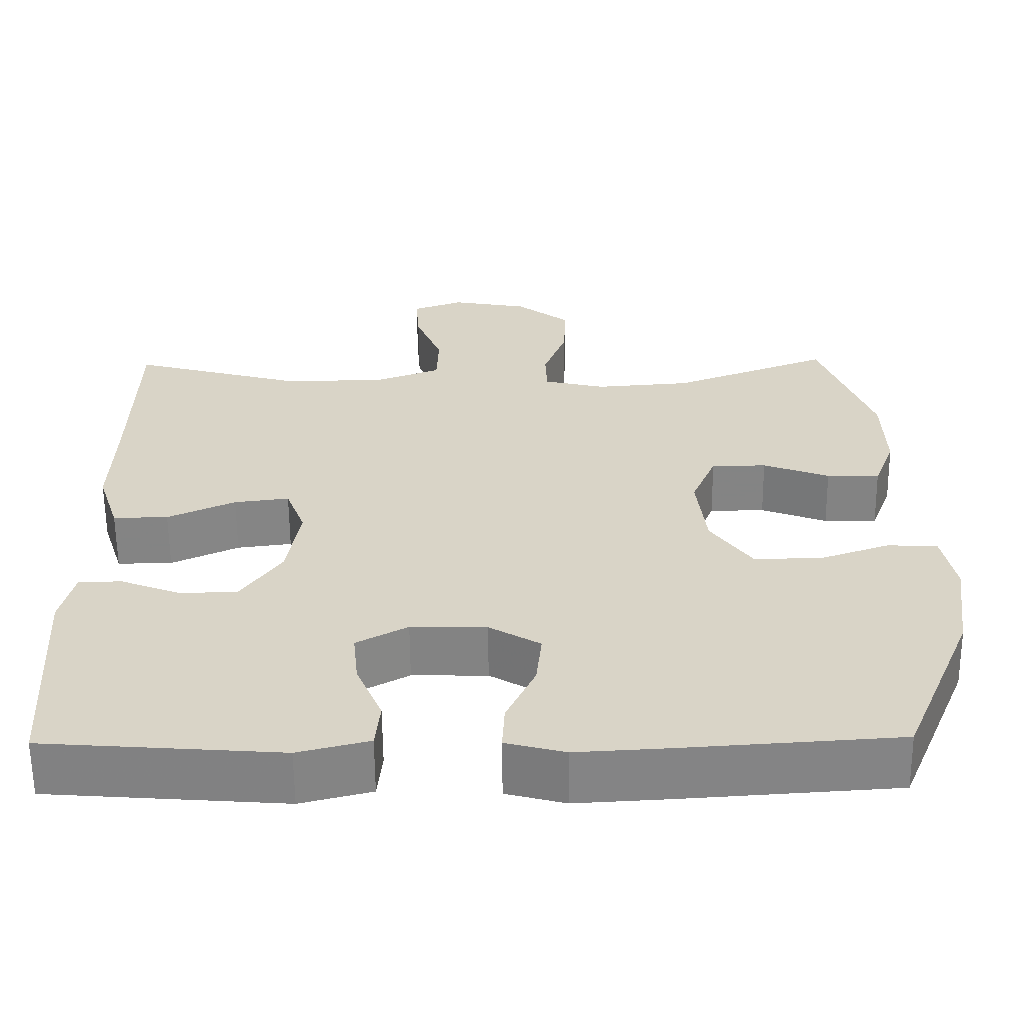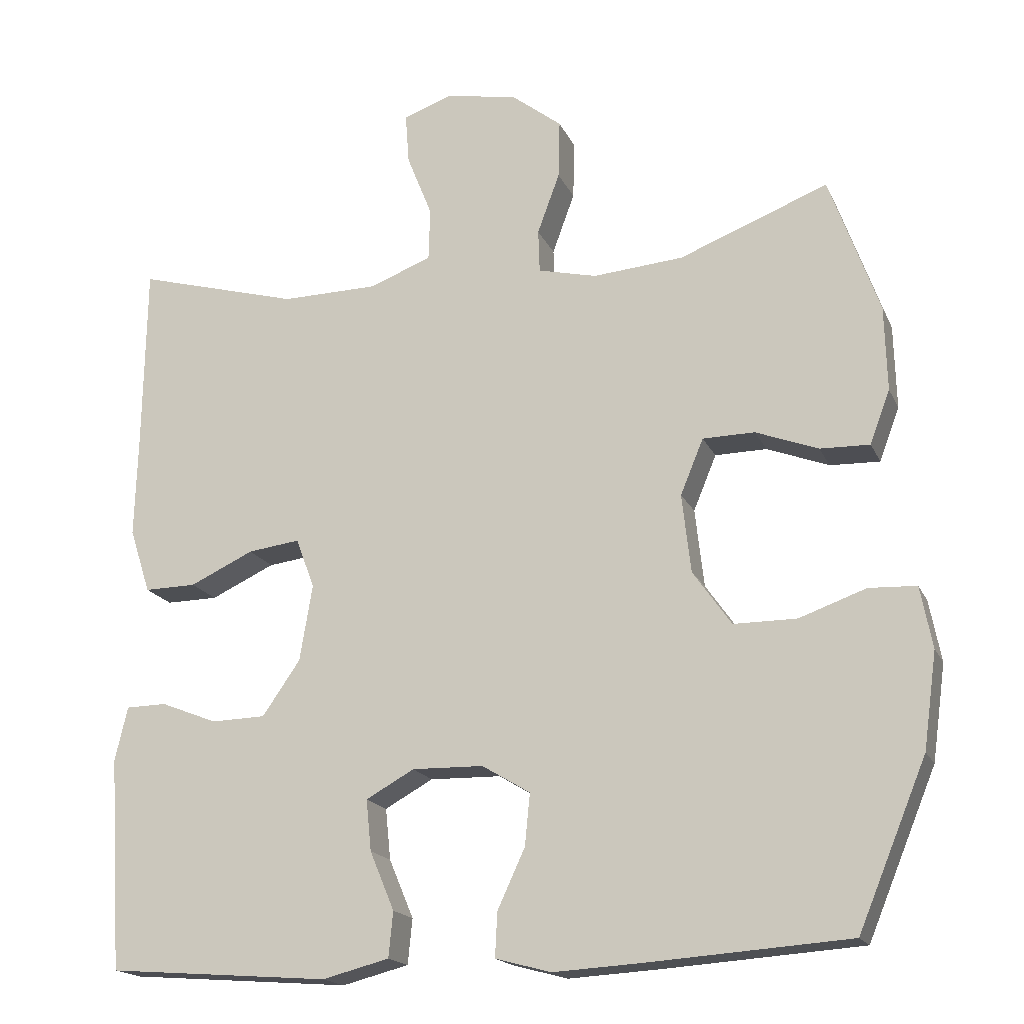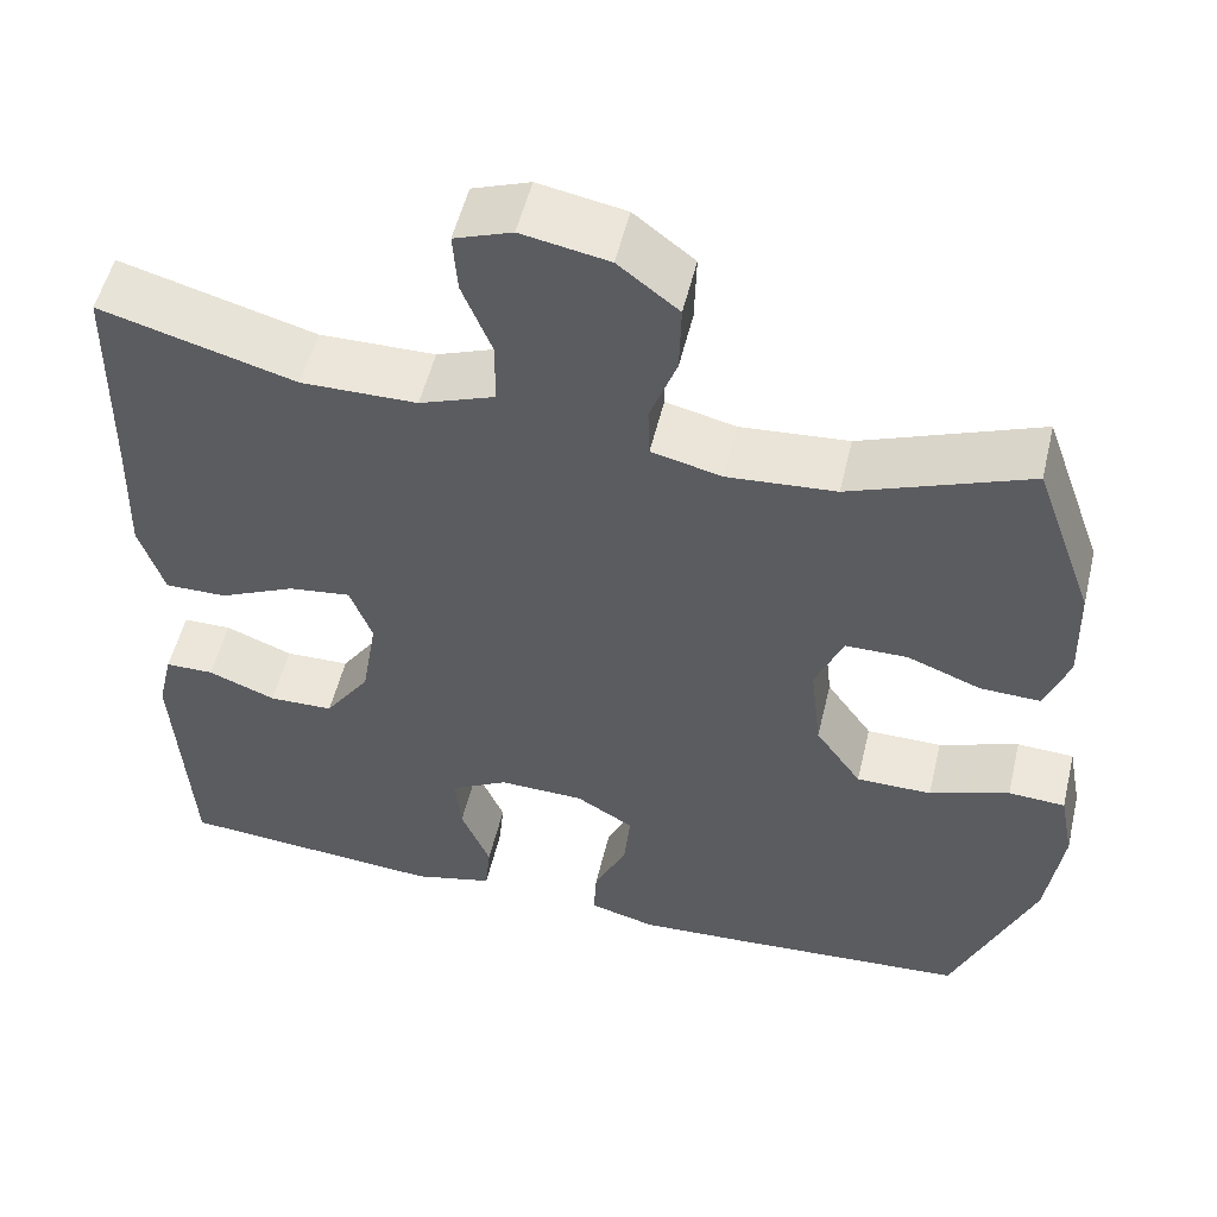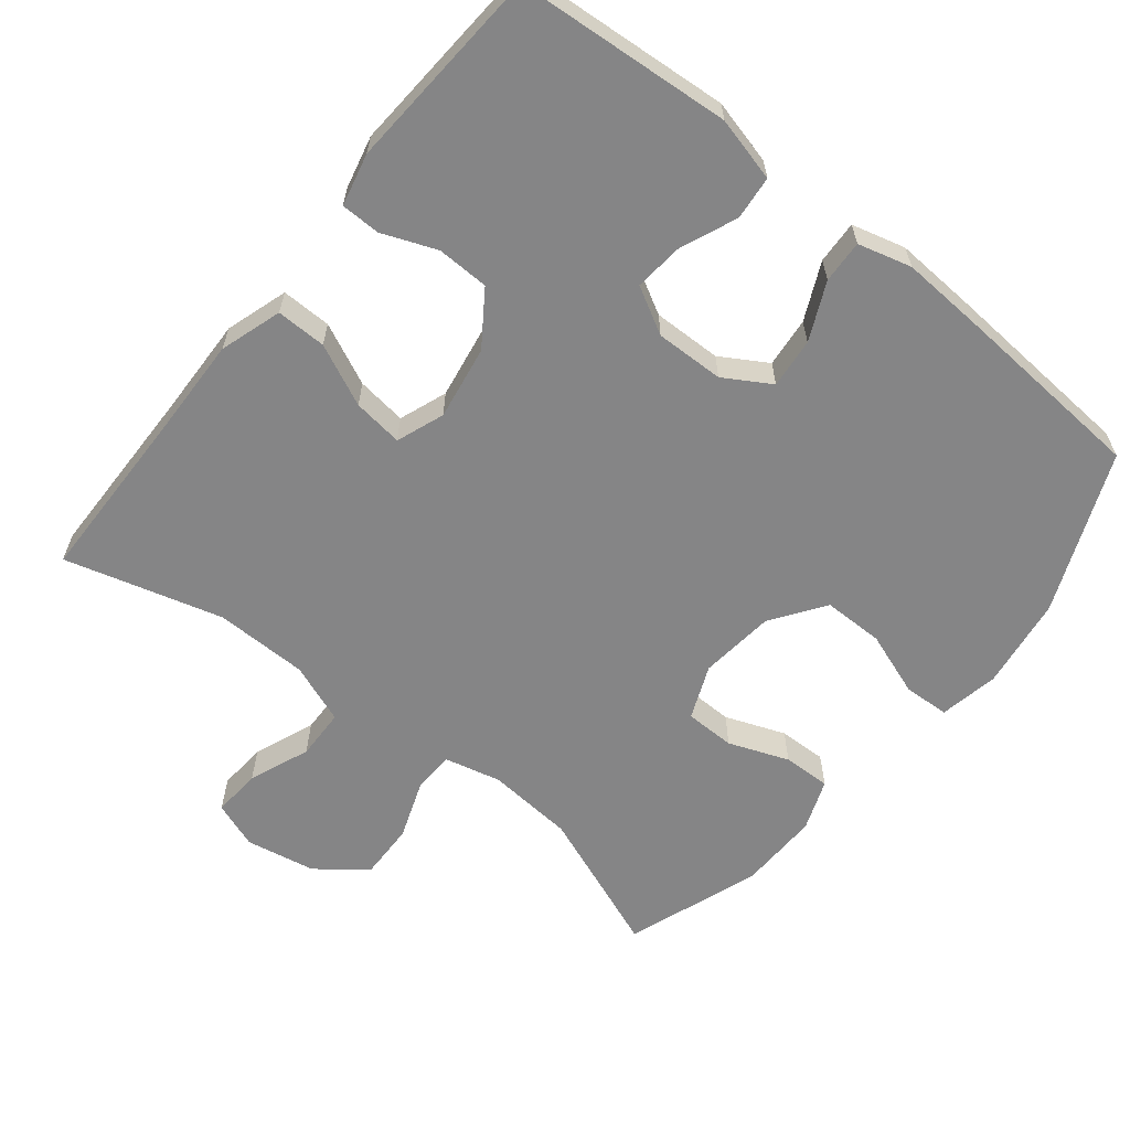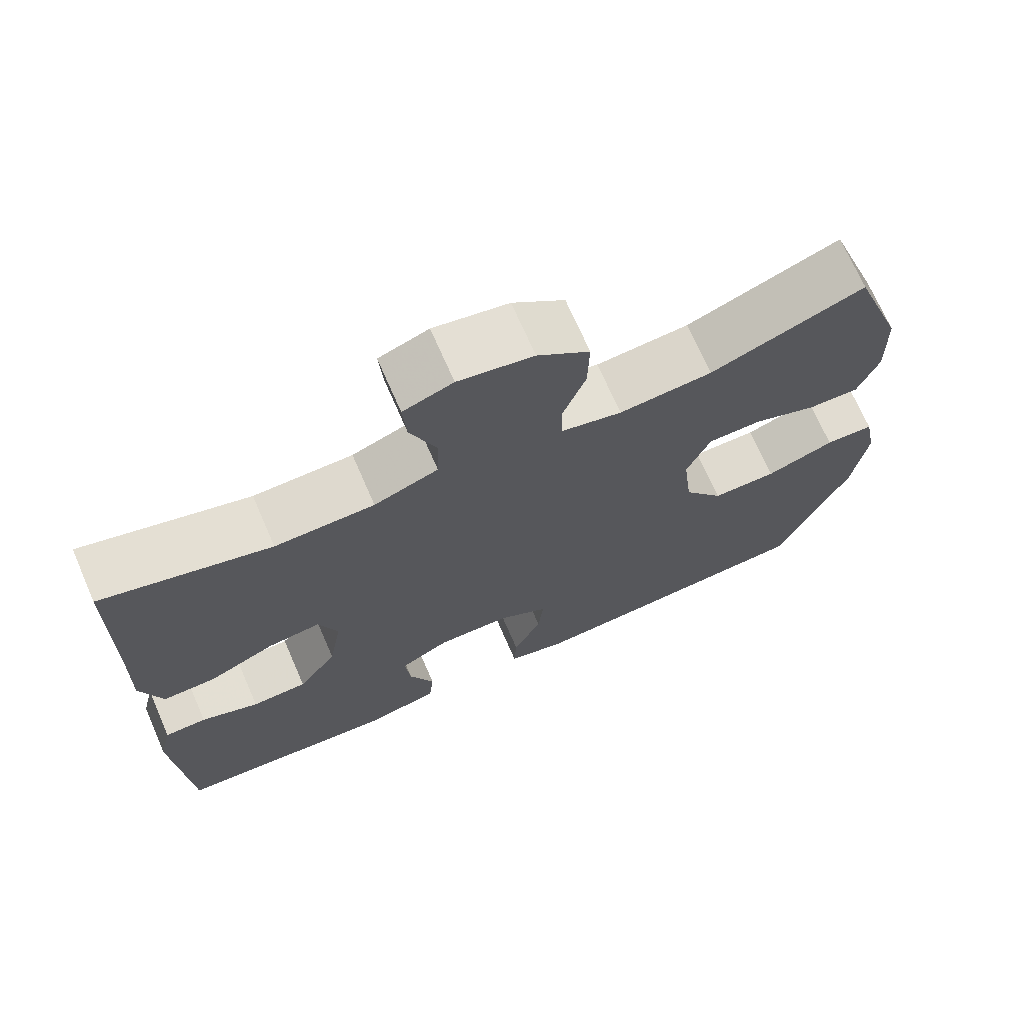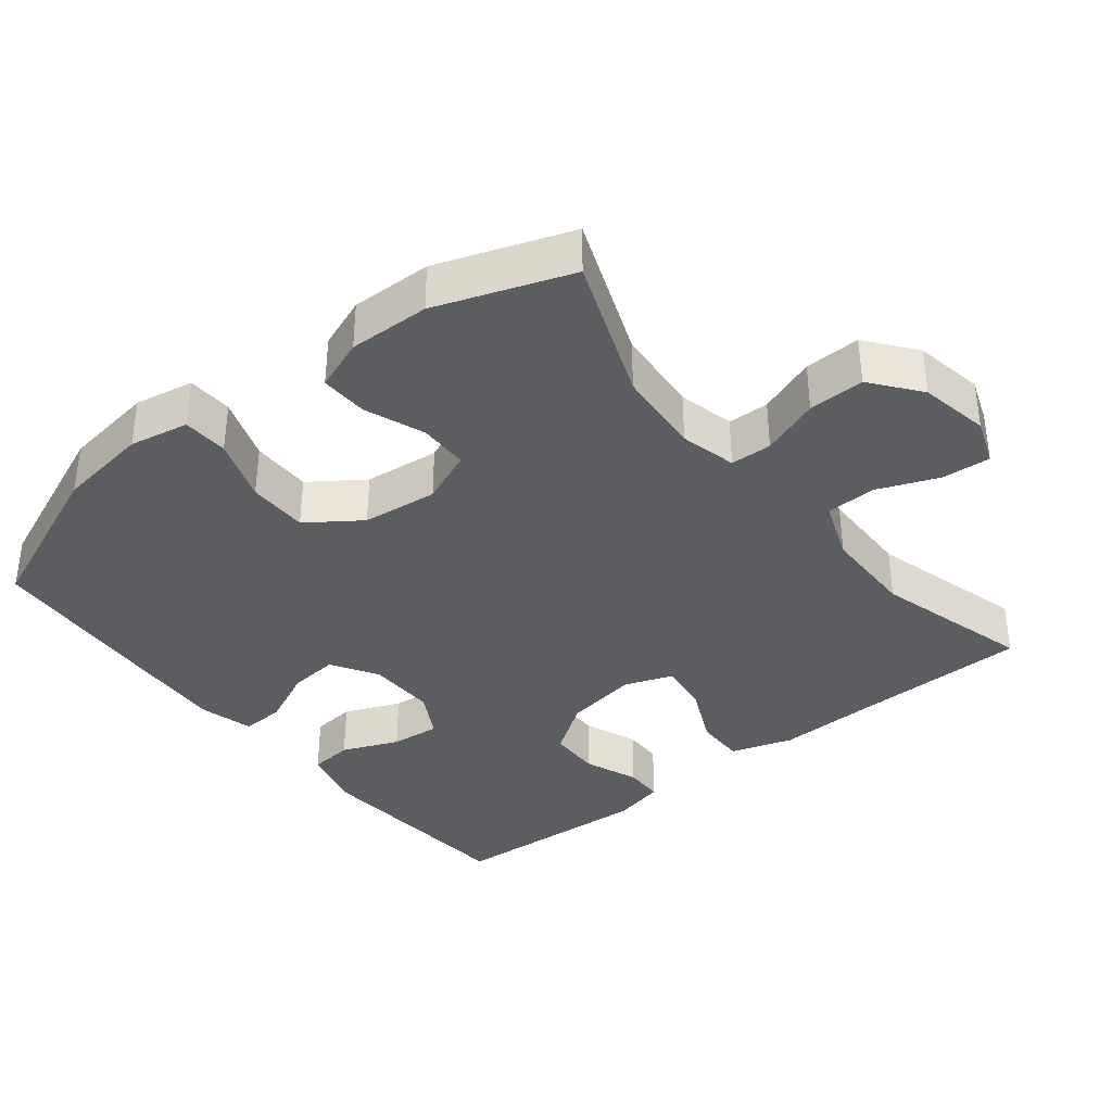
<metadata>
{"format":"obj","ext":"obj","renderer":"f3d","projection":"perspective","resolution":1024,"background":"white","views":[{"elev":-61.2,"azim":-179.5,"up":"+Z"},{"elev":-17.8,"azim":-161.5,"up":"+Z"},{"elev":53.2,"azim":-166.6,"up":"+Z"},{"elev":-61.9,"azim":141.3,"up":"+Y"},{"elev":70.8,"azim":156.4,"up":"+Z"},{"elev":-36.7,"azim":-51.4,"up":"+Y"}]}
</metadata>
<code>
v 0.5 0.07 -0.5
v 0.2 0.07 -0.523
v 0.11 0.07 -0.5
v 0.104 0.07 -0.439
v 0.137 0.07 -0.36
v 0.144 0.07 -0.291
v 0.079 0.07 -0.255
v -0.017 0.07 -0.257
v -0.082 0.07 -0.296
v -0.075 0.07 -0.366
v -0.038 0.07 -0.446
v -0.035 0.07 -0.506
v -0.11 0.07 -0.526
v -0.23 0.07 -0.519
v -0.5 0.07 -0.5
v -0.592 0.07 -0.278
v -0.61 0.07 -0.149
v -0.594 0.07 -0.066
v -0.53 0.07 -0.063
v -0.44 0.07 -0.095
v -0.355 0.07 -0.095
v -0.303 0.07 -0.021
v -0.291 0.07 0.085
v -0.322 0.07 0.16
v -0.392 0.07 0.161
v -0.476 0.07 0.129
v -0.543 0.07 0.127
v -0.57 0.07 0.199
v -0.567 0.07 0.313
v -0.5 0.07 0.5
v -0.299 0.07 0.422
v -0.177 0.07 0.412
v -0.098 0.07 0.431
v -0.096 0.07 0.489
v -0.126 0.07 0.571
v -0.128 0.07 0.65
v -0.06 0.07 0.703
v 0.038 0.07 0.721
v 0.103 0.07 0.697
v 0.098 0.07 0.629
v 0.064 0.07 0.544
v 0.066 0.07 0.473
v 0.15 0.07 0.441
v 0.28 0.07 0.439
v 0.5 0.07 0.5
v 0.504 0.07 0.249
v 0.508 0.07 0.113
v 0.48 0.07 0.026
v 0.41 0.07 0.027
v 0.324 0.07 0.067
v 0.254 0.07 0.076
v 0.229 0.07 0.009
v 0.246 0.07 -0.094
v 0.297 0.07 -0.168
v 0.37 0.07 -0.17
v 0.446 0.07 -0.14
v 0.501 0.07 -0.141
v 0.518 0.07 -0.214
v 0.5 0 -0.5
v 0.2 0 -0.523
v 0.11 0 -0.5
v 0.104 0 -0.439
v 0.137 0 -0.36
v 0.144 0 -0.291
v 0.079 0 -0.255
v -0.017 0 -0.257
v -0.082 0 -0.296
v -0.075 0 -0.366
v -0.038 0 -0.446
v -0.035 0 -0.506
v -0.11 0 -0.526
v -0.23 0 -0.519
v -0.5 0 -0.5
v -0.592 0 -0.278
v -0.61 0 -0.149
v -0.594 0 -0.066
v -0.53 0 -0.063
v -0.44 0 -0.095
v -0.355 0 -0.095
v -0.303 0 -0.021
v -0.291 0 0.085
v -0.322 0 0.16
v -0.392 0 0.161
v -0.476 0 0.129
v -0.543 0 0.127
v -0.57 0 0.199
v -0.567 0 0.313
v -0.5 0 0.5
v -0.299 0 0.422
v -0.177 0 0.412
v -0.098 0 0.431
v -0.096 0 0.489
v -0.126 0 0.571
v -0.128 0 0.65
v -0.06 0 0.703
v 0.038 0 0.721
v 0.103 0 0.697
v 0.098 0 0.629
v 0.064 0 0.544
v 0.066 0 0.473
v 0.15 0 0.441
v 0.28 0 0.439
v 0.5 0 0.5
v 0.504 0 0.249
v 0.508 0 0.113
v 0.48 0 0.026
v 0.41 0 0.027
v 0.324 0 0.067
v 0.254 0 0.076
v 0.229 0 0.009
v 0.246 0 -0.094
v 0.297 0 -0.168
v 0.37 0 -0.17
v 0.446 0 -0.14
v 0.501 0 -0.141
v 0.518 0 -0.214
f 55 56 57 58
f 54 55 58 1
f 53 54 1 2
f 52 53 2 3
f 47 48 49 50
f 46 47 50 51
f 44 45 46 51
f 43 44 51 52
f 38 39 40 41
f 38 41 42
f 37 38 42
f 34 35 36 37
f 33 34 37 42
f 28 29 30 31
f 28 31 32
f 25 26 27 28
f 24 25 28 32
f 23 24 32 33
f 17 18 19 20
f 17 20 21
f 16 17 21
f 15 16 21
f 14 15 21 22
f 10 11 12 13
f 9 10 13 14
f 3 4 5
f 52 3 5
f 52 5 6
f 43 52 6 7
f 42 43 7 8
f 33 42 8 9
f 22 23 33
f 9 14 22 33
f 116 115 114 113
f 59 116 113 112
f 60 59 112 111
f 61 60 111 110
f 108 107 106 105
f 109 108 105 104
f 109 104 103 102
f 110 109 102 101
f 99 98 97 96
f 100 99 96
f 100 96 95
f 95 94 93 92
f 100 95 92 91
f 89 88 87 86
f 90 89 86
f 86 85 84 83
f 90 86 83 82
f 91 90 82 81
f 78 77 76 75
f 79 78 75
f 79 75 74
f 79 74 73
f 80 79 73 72
f 71 70 69 68
f 72 71 68 67
f 63 62 61
f 63 61 110
f 64 63 110
f 65 64 110 101
f 66 65 101 100
f 67 66 100 91
f 91 81 80
f 91 80 72 67
f 1 59 60 2
f 2 60 61 3
f 3 61 62 4
f 4 62 63 5
f 5 63 64 6
f 6 64 65 7
f 7 65 66 8
f 8 66 67 9
f 9 67 68 10
f 10 68 69 11
f 11 69 70 12
f 12 70 71 13
f 13 71 72 14
f 14 72 73 15
f 15 73 74 16
f 16 74 75 17
f 17 75 76 18
f 18 76 77 19
f 19 77 78 20
f 20 78 79 21
f 21 79 80 22
f 22 80 81 23
f 23 81 82 24
f 24 82 83 25
f 25 83 84 26
f 26 84 85 27
f 27 85 86 28
f 28 86 87 29
f 29 87 88 30
f 30 88 89 31
f 31 89 90 32
f 32 90 91 33
f 33 91 92 34
f 34 92 93 35
f 35 93 94 36
f 36 94 95 37
f 37 95 96 38
f 38 96 97 39
f 39 97 98 40
f 40 98 99 41
f 41 99 100 42
f 42 100 101 43
f 43 101 102 44
f 44 102 103 45
f 45 103 104 46
f 46 104 105 47
f 47 105 106 48
f 48 106 107 49
f 49 107 108 50
f 50 108 109 51
f 51 109 110 52
f 52 110 111 53
f 53 111 112 54
f 54 112 113 55
f 55 113 114 56
f 56 114 115 57
f 57 115 116 58
f 58 116 59 1

</code>
